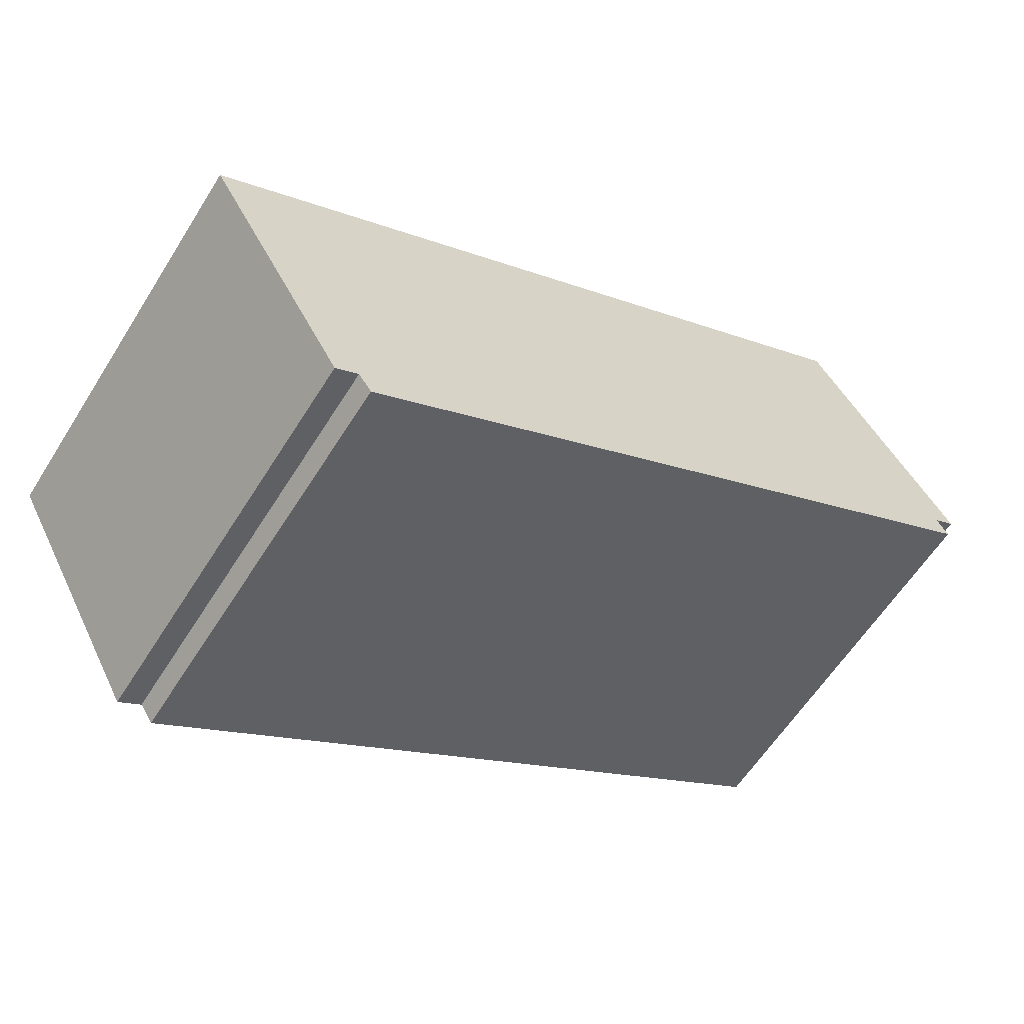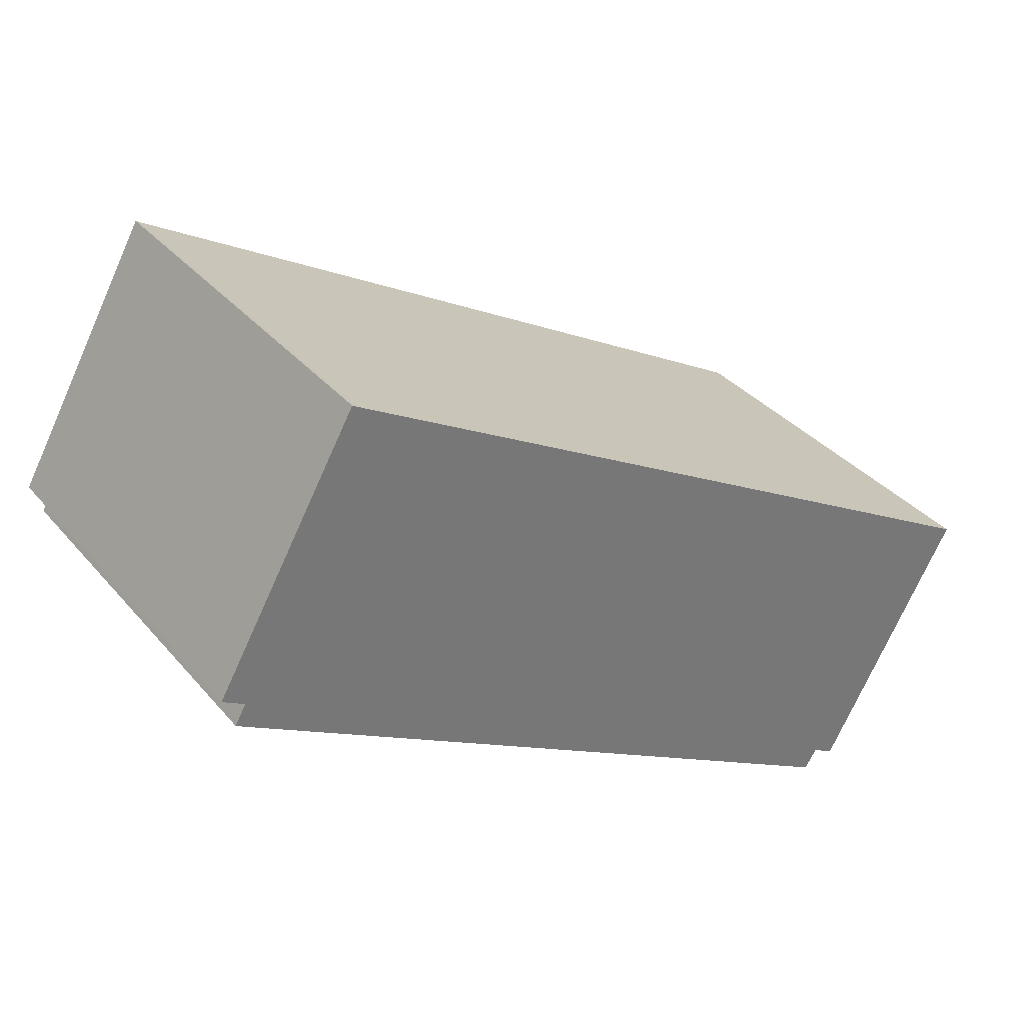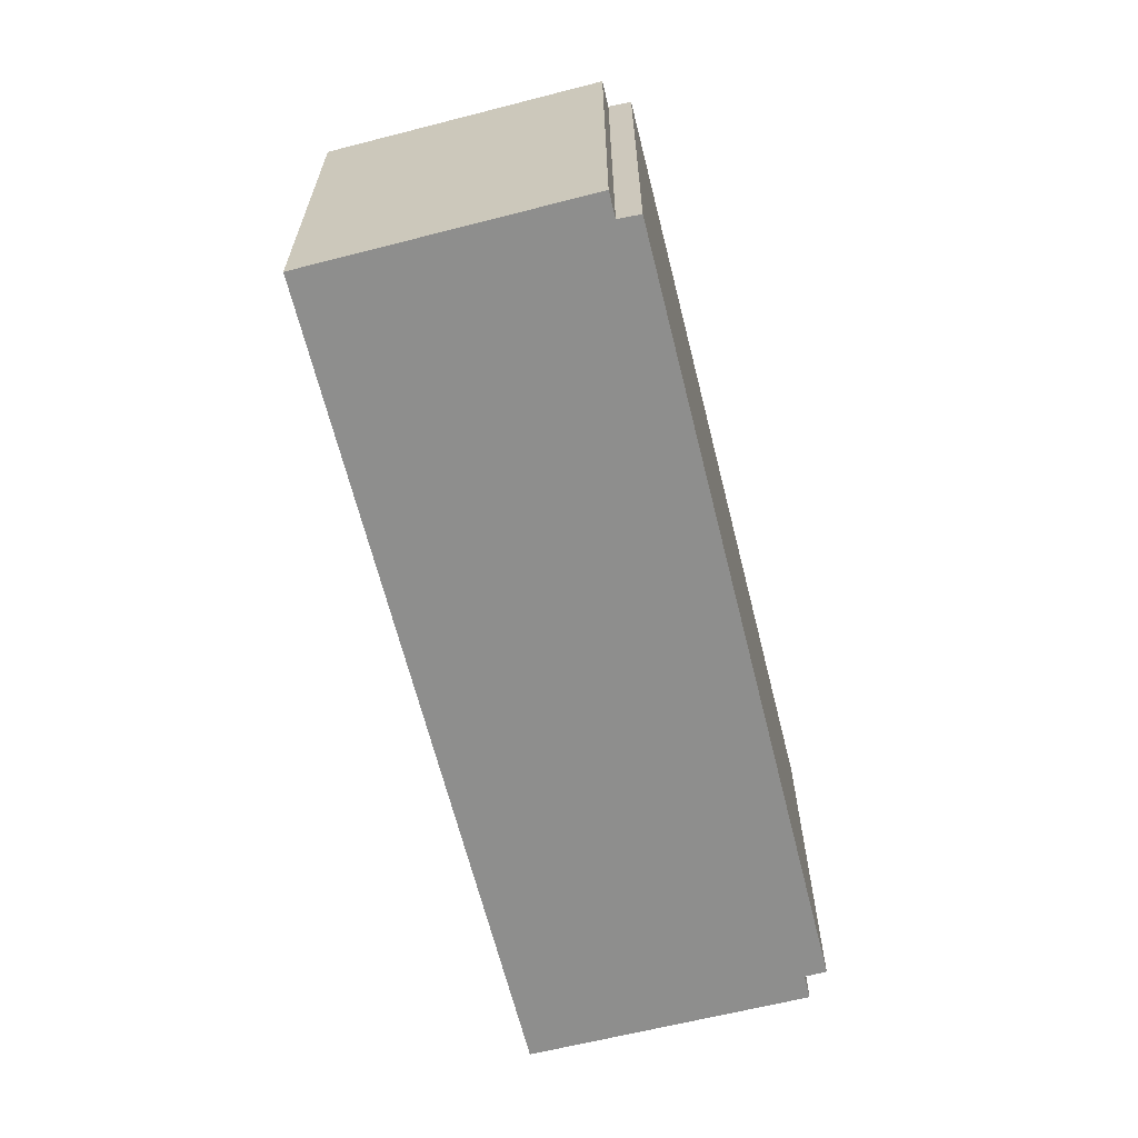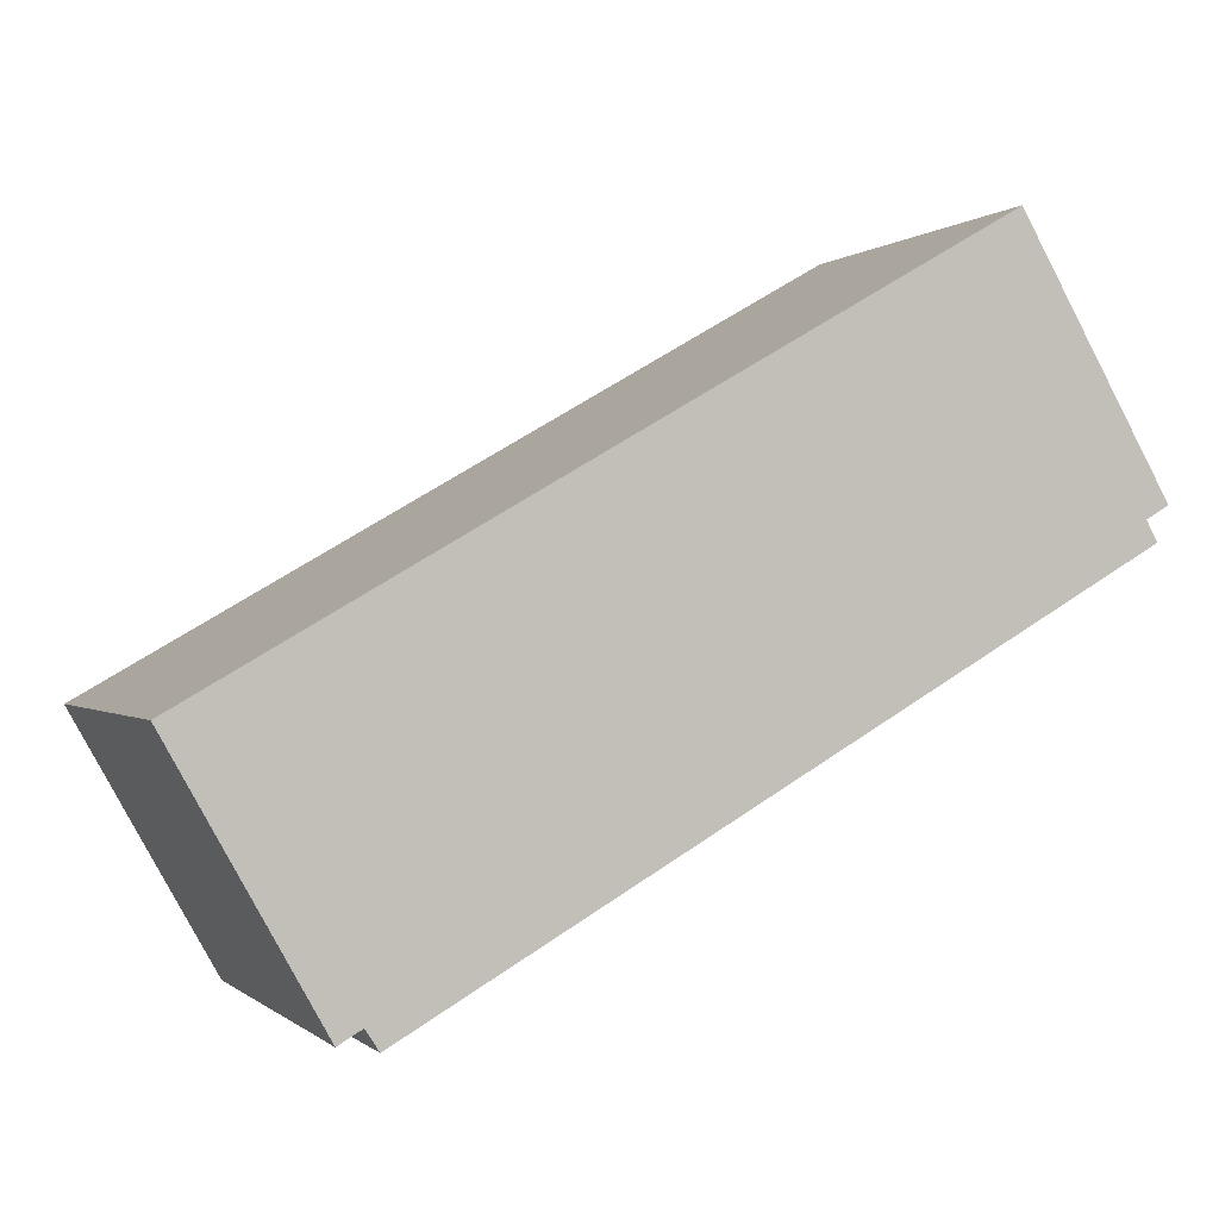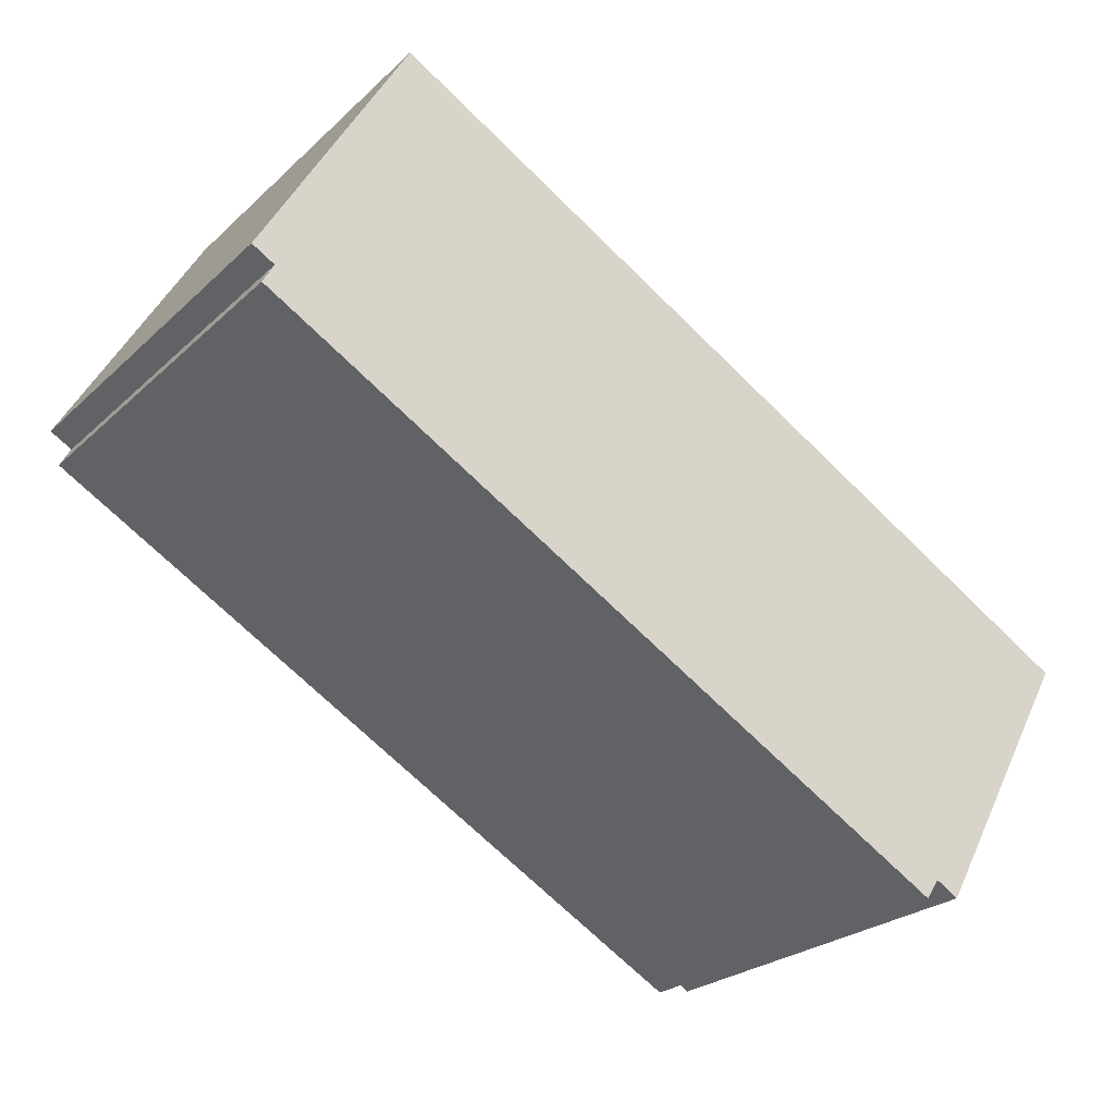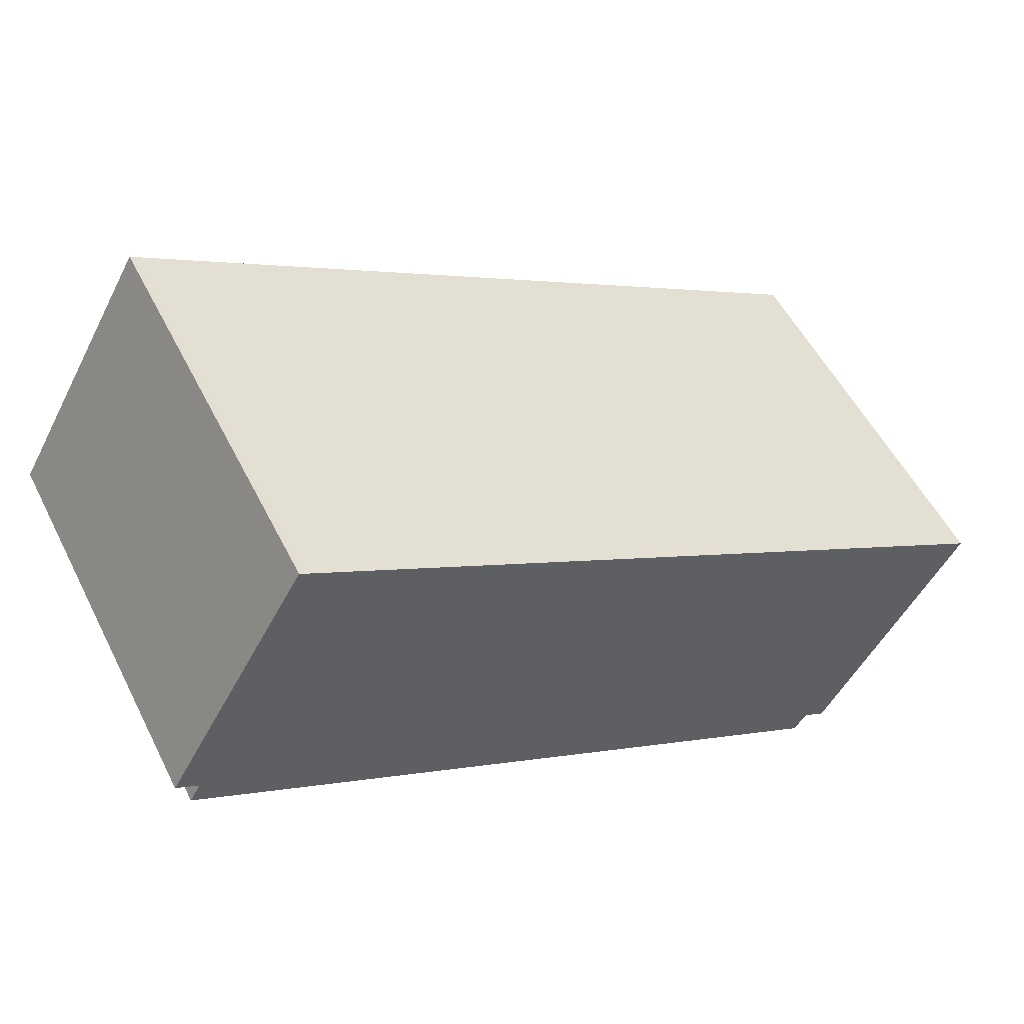
<metadata>
{"format":"obj","ext":"obj","renderer":"f3d","projection":"perspective","resolution":1024,"background":"white","views":[{"elev":-60.5,"azim":147.9,"up":"+Z"},{"elev":35.1,"azim":-34.5,"up":"+Z"},{"elev":-64.8,"azim":133.9,"up":"+Y"},{"elev":-0.2,"azim":159.1,"up":"+Z"},{"elev":-24.9,"azim":-34.7,"up":"+Z"},{"elev":54.1,"azim":-26.5,"up":"+Z"}]}
</metadata>
<code>
v  7.764 20.87 13.04
v  0.08 20.87 0.14
v  7.544 20.87 13.18
v  0 20.87 1.278e-15
v  1.164 20.87 -0.667
v  46.27 20.87 -9.108
v  0.589 20.87 -1.707
v  5.155 20.87 -4.331
v  6.953 20.87 -5.364
v  13.3 20.87 -9.009
v  19.89 20.87 -12.8
v  27.52 20.87 -17.18
v  27.59 20.87 -17.22
v  29.85 20.87 -18.52
v  35.37 20.87 -21.69
v  37.66 20.87 -21.59
v  36.99 20.87 -22.62
v  37.2 20.87 -22.3
v  38.85 20.87 -22.29
v  36.99 1.385e-15 -22.62
v  37.2 1.366e-15 -22.3
v  37.66 1.322e-15 -21.59
v  46.27 5.577e-16 -9.108
v  38.85 1.365e-15 -22.29
v  35.37 1.328e-15 -21.69
v  29.85 1.134e-15 -18.52
v  27.59 1.054e-15 -17.22
v  27.52 1.052e-15 -17.18
v  19.89 7.838e-16 -12.8
v  13.3 5.516e-16 -9.009
v  6.953 3.284e-16 -5.364
v  0.589 1.045e-16 -1.707
v  5.155 2.652e-16 -4.331
v  1.164 4.084e-17 -0.667
v  0 0 0
v  7.544 -8.069e-16 13.18
v  0.08 -8.573e-18 0.14
v  7.764 -7.986e-16 13.04
g defaultobject
f 1 2 3
f 2 1 4
f 4 1 5
f 5 1 6
f 5 6 7
f 7 6 8
f 8 6 9
f 9 6 10
f 10 6 11
f 11 6 12
f 12 6 13
f 13 6 14
f 14 6 15
f 15 6 16
f 15 16 17
f 17 16 18
f 16 6 19
f 18 20 17
f 20 18 16
f 20 16 21
f 21 16 22
f 23 19 6
f 19 23 24
f 20 15 17
f 15 20 14
f 14 20 13
f 13 20 12
f 12 20 11
f 11 20 25
f 11 25 26
f 11 26 10
f 10 26 27
f 10 27 28
f 10 28 29
f 10 29 9
f 9 29 8
f 8 29 30
f 8 30 7
f 7 30 31
f 7 31 32
f 32 31 33
f 34 4 5
f 4 34 35
f 24 16 19
f 16 24 22
f 32 5 7
f 5 32 34
f 35 2 4
f 2 35 3
f 3 35 36
f 36 35 37
f 36 1 3
f 1 36 38
f 38 6 1
f 6 38 23
f 37 38 36
f 38 37 23
f 23 37 35
f 23 35 34
f 23 34 32
f 23 32 33
f 23 33 31
f 23 31 30
f 23 30 29
f 23 29 28
f 23 28 27
f 23 27 26
f 23 26 25
f 23 25 22
f 22 25 20
f 22 20 21
f 23 22 24

</code>
